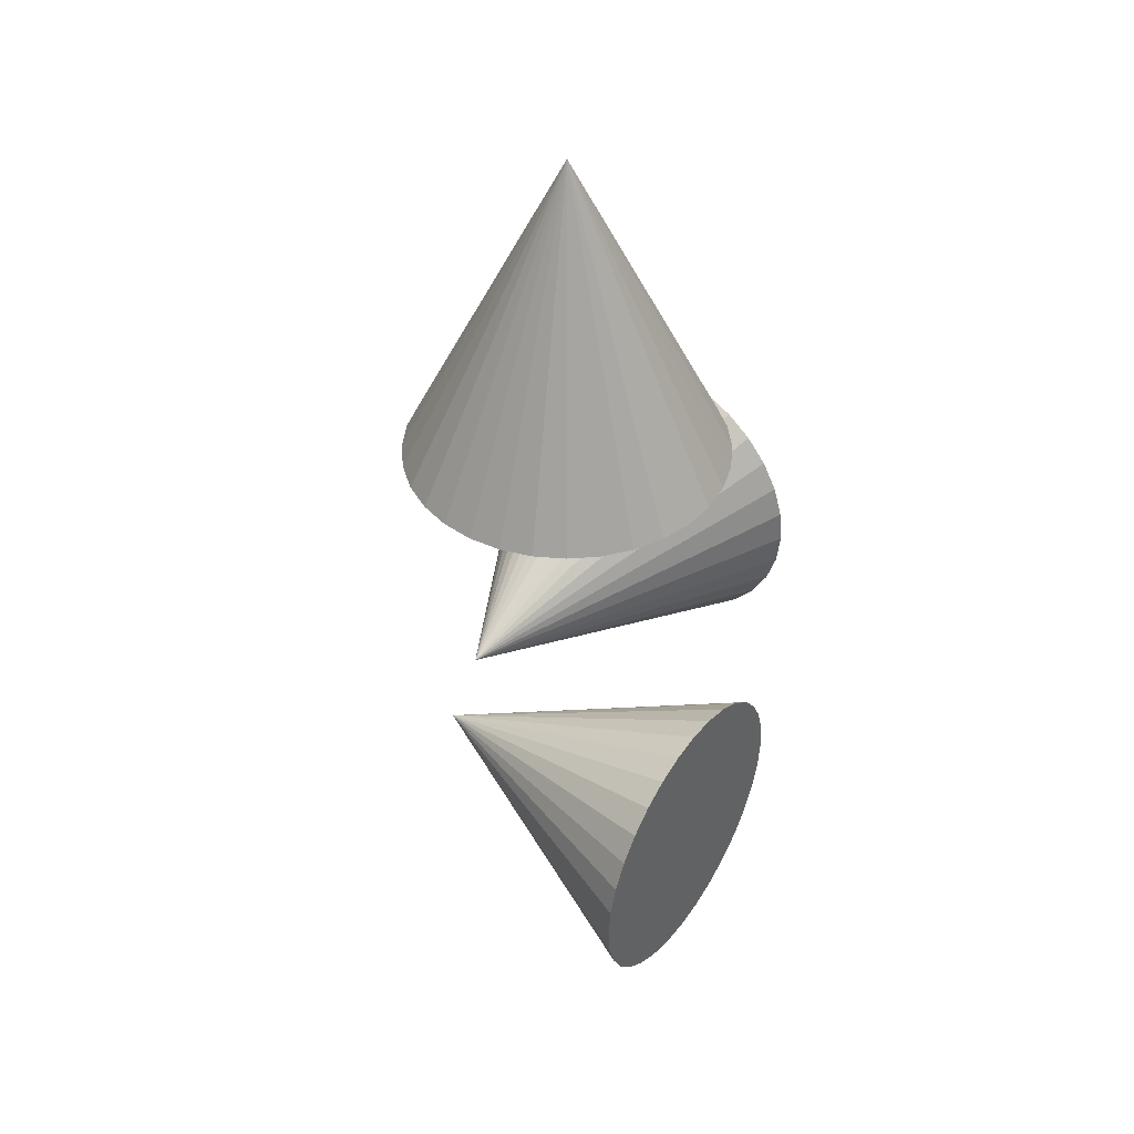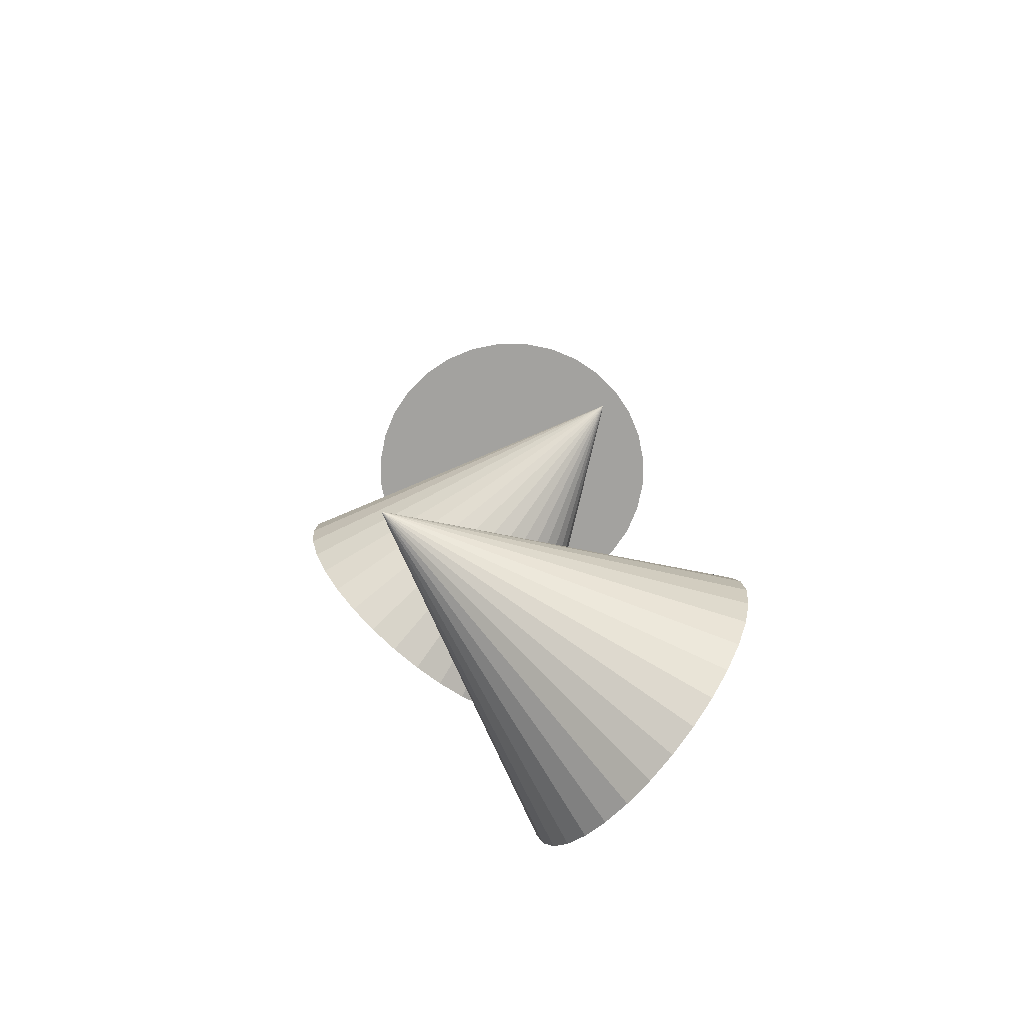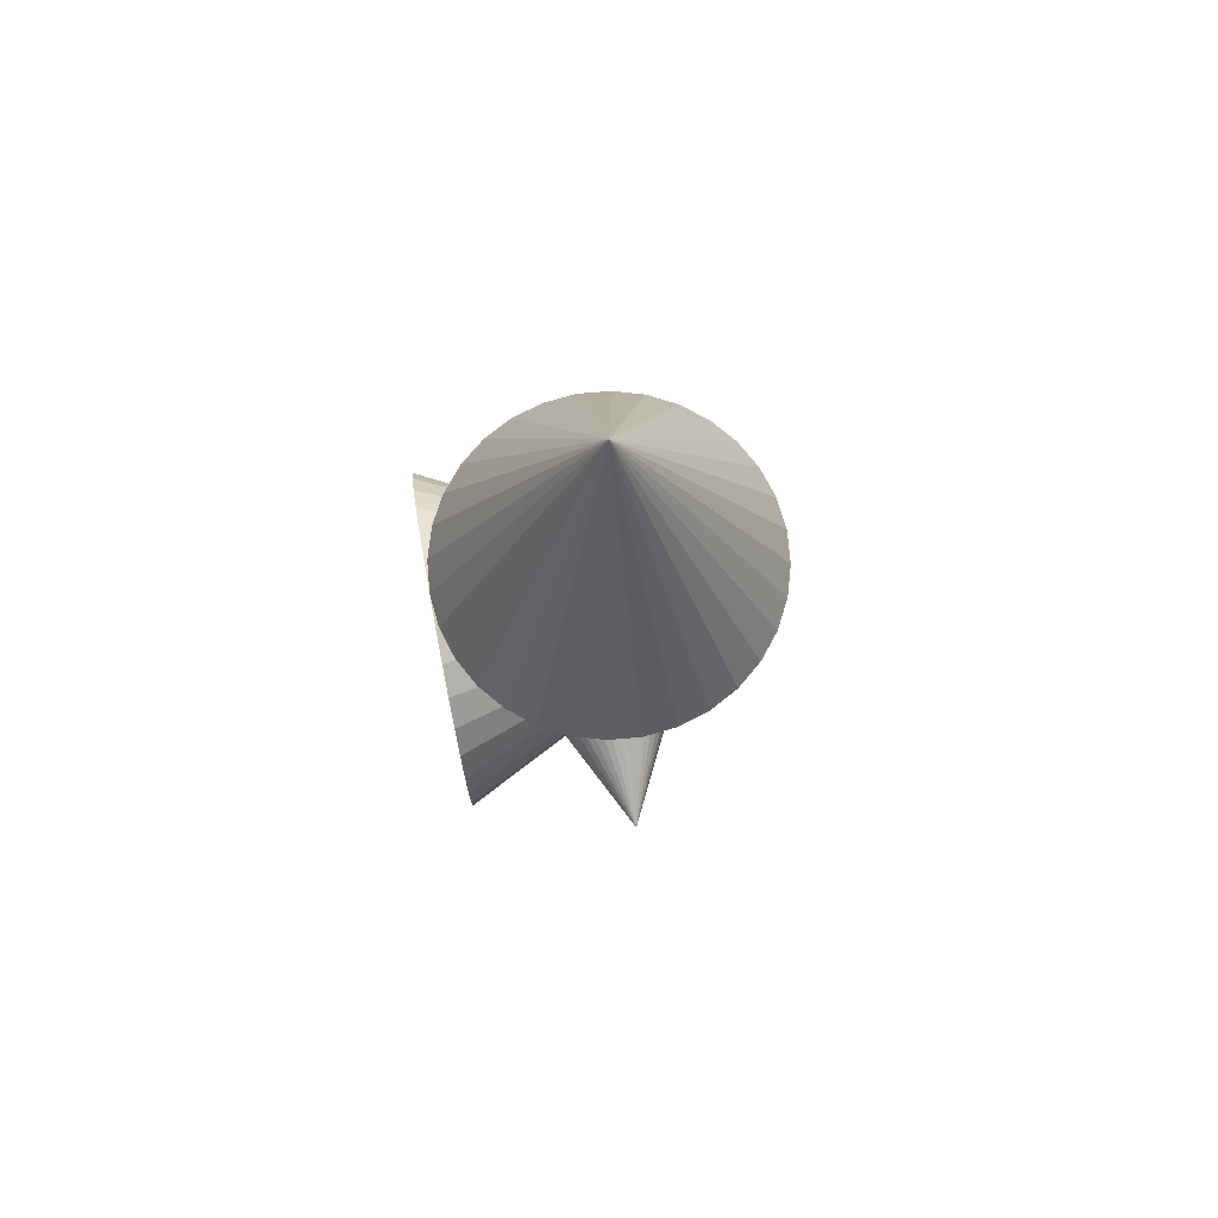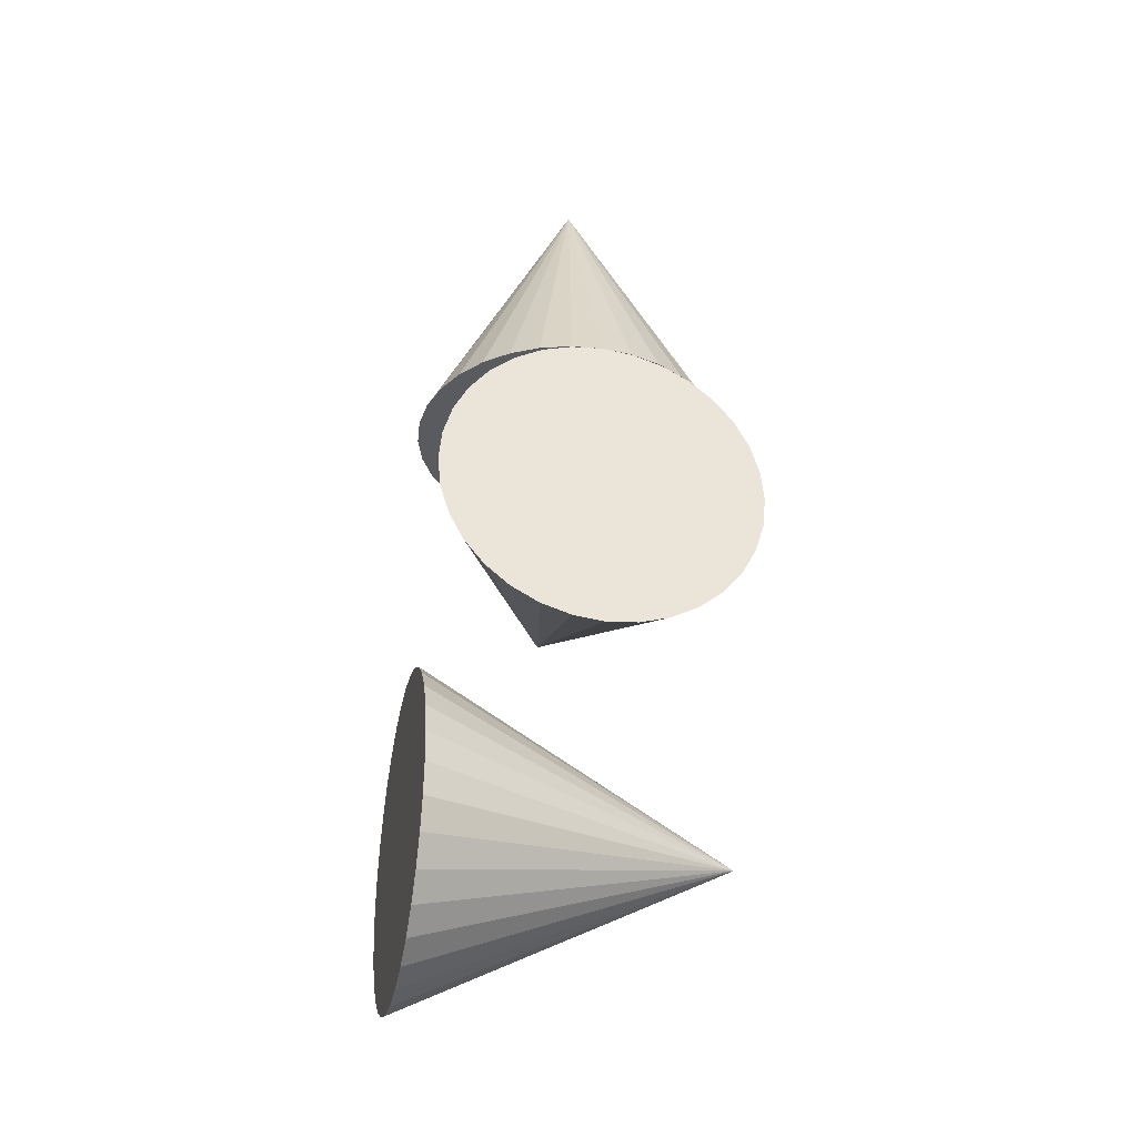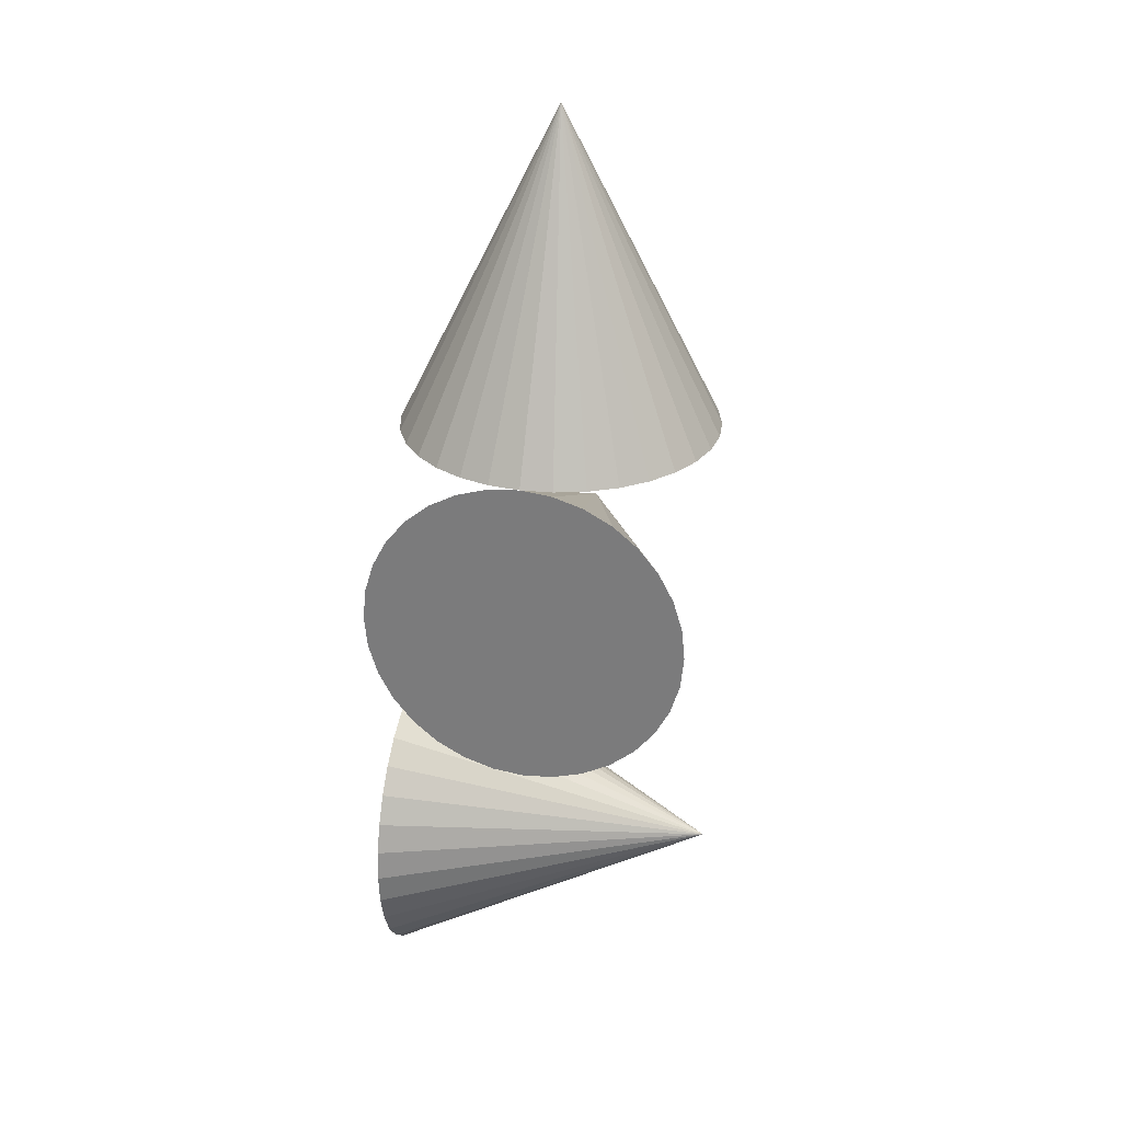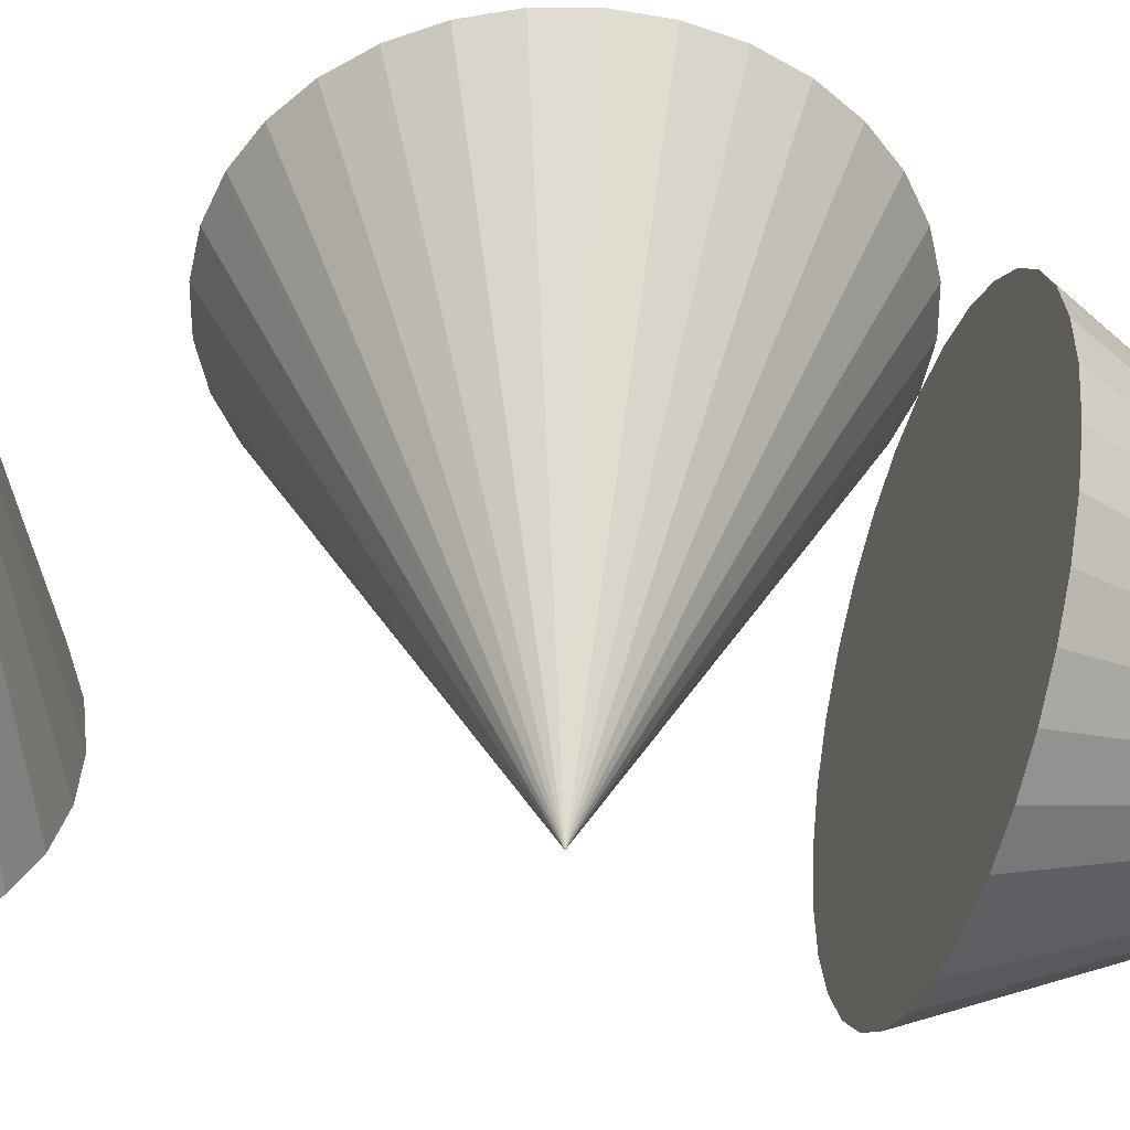
<metadata>
{"format":"obj","ext":"obj","renderer":"f3d","projection":"perspective","resolution":1024,"background":"white","views":[{"elev":43.1,"azim":-146.1,"up":"+Y"},{"elev":-72.5,"azim":140.7,"up":"+Y"},{"elev":74.9,"azim":79.4,"up":"+Y"},{"elev":-33.2,"azim":-12.2,"up":"+Y"},{"elev":28.8,"azim":13.9,"up":"+Y"},{"elev":-47.4,"azim":73.1,"up":"+Z"}]}
</metadata>
<code>
o Cone_3
v 0 3 -1
v 0.1951 3 -0.9808
v 0.3827 3 -0.9239
v 0.5556 3 -0.8315
v 0.7071 3 -0.7071
v 0.8315 3 -0.5556
v 0.9239 3 -0.3827
v 0.9808 3 -0.1951
v 1 3 -0
v 0.9808 3 0.1951
v 0.9239 3 0.3827
v 0.8315 3 0.5556
v 0.7071 3 0.7071
v 0.5556 3 0.8315
v 0.3827 3 0.9239
v 0.1951 3 0.9808
v -0 3 1
v -0.1951 3 0.9808
v -0.3827 3 0.9239
v -0.5556 3 0.8315
v -0.7071 3 0.7071
v -0.8315 3 0.5556
v -0.9239 3 0.3827
v 0 5 0
v -0.9808 3 0.1951
v -1 3 -1e-06
v -0.9808 3 -0.1951
v -0.9239 3 -0.3827
v -0.8315 3 -0.5556
v -0.7071 3 -0.7071
v -0.5556 3 -0.8315
v -0.3827 3 -0.9239
v -0.1951 3 -0.9808
f 1 24 2
f 2 24 3
f 3 24 4
f 4 24 5
f 5 24 6
f 6 24 7
f 7 24 8
f 8 24 9
f 9 24 10
f 10 24 11
f 11 24 12
f 12 24 13
f 13 24 14
f 14 24 15
f 15 24 16
f 16 24 17
f 17 24 18
f 18 24 19
f 19 24 20
f 20 24 21
f 21 24 22
f 22 24 23
f 23 24 25
f 25 24 26
f 26 24 27
f 27 24 28
f 28 24 29
f 29 24 30
f 30 24 31
f 31 24 32
f 32 24 33
f 33 24 1
f 8 16 25
f 33 1 2
f 2 3 4
f 4 5 6
f 6 7 4
f 7 8 4
f 8 9 10
f 10 11 8
f 11 12 8
f 12 13 16
f 13 14 16
f 14 15 16
f 16 17 18
f 18 19 20
f 20 21 22
f 22 23 25
f 25 26 27
f 27 28 29
f 29 30 33
f 30 31 33
f 31 32 33
f 33 2 4
f 16 18 25
f 18 20 25
f 20 22 25
f 25 27 33
f 27 29 33
f 33 4 8
f 8 12 16
f 33 8 25
o Cone_2
v 0 3 1
v -0.1951 2.981 1
v -0.3827 2.924 1
v -0.5556 2.831 1
v -0.7071 2.707 1
v -0.8315 2.556 1
v -0.9239 2.383 1
v -0.9808 2.195 1
v -1 2 1
v -0.9808 1.805 1
v -0.9239 1.617 1
v -0.8315 1.444 1
v -0.7071 1.293 1
v -0.5556 1.169 1
v -0.3827 1.076 1
v -0.1951 1.019 1
v 0 1 1
v 0.1951 1.019 1
v 0.3827 1.076 1
v 0.5556 1.169 1
v 0.7071 1.293 1
v 0.8315 1.444 1
v 0.9239 1.617 1
v -0 2 -1
v 0.9808 1.805 1
v 1 2 1
v 0.9808 2.195 1
v 0.9239 2.383 1
v 0.8315 2.556 1
v 0.7071 2.707 1
v 0.5556 2.831 1
v 0.3827 2.924 1
v 0.1951 2.981 1
f 34 57 35
f 35 57 36
f 36 57 37
f 37 57 38
f 38 57 39
f 39 57 40
f 40 57 41
f 41 57 42
f 42 57 43
f 43 57 44
f 44 57 45
f 45 57 46
f 46 57 47
f 47 57 48
f 48 57 49
f 49 57 50
f 50 57 51
f 51 57 52
f 52 57 53
f 53 57 54
f 54 57 55
f 55 57 56
f 56 57 58
f 58 57 59
f 59 57 60
f 60 57 61
f 61 57 62
f 62 57 63
f 63 57 64
f 64 57 65
f 65 57 66
f 66 57 34
f 41 49 58
f 66 34 35
f 35 36 37
f 37 38 39
f 39 40 37
f 40 41 37
f 41 42 43
f 43 44 41
f 44 45 41
f 45 46 49
f 46 47 49
f 47 48 49
f 49 50 51
f 51 52 53
f 53 54 55
f 55 56 58
f 58 59 60
f 60 61 62
f 62 63 66
f 63 64 66
f 64 65 66
f 66 35 37
f 49 51 58
f 51 53 58
f 53 55 58
f 58 60 66
f 60 62 66
f 66 37 41
f 41 45 49
f 66 41 58
o Cone_1
v -1 0 -1
v -1 -0.1951 -0.9808
v -1 -0.3827 -0.9239
v -1 -0.5556 -0.8315
v -1 -0.7071 -0.7071
v -1 -0.8315 -0.5556
v -1 -0.9239 -0.3827
v -1 -0.9808 -0.1951
v -1 -1 -0
v -1 -0.9808 0.1951
v -1 -0.9239 0.3827
v -1 -0.8315 0.5556
v -1 -0.7071 0.7071
v -1 -0.5556 0.8315
v -1 -0.3827 0.9239
v -1 -0.1951 0.9808
v -1 0 1
v -1 0.1951 0.9808
v -1 0.3827 0.9239
v -1 0.5556 0.8315
v -1 0.7071 0.7071
v -1 0.8315 0.5556
v -1 0.9239 0.3827
v 1 -0 0
v -1 0.9808 0.1951
v -1 1 -1e-06
v -1 0.9808 -0.1951
v -1 0.9239 -0.3827
v -1 0.8315 -0.5556
v -1 0.7071 -0.7071
v -1 0.5556 -0.8315
v -1 0.3827 -0.9239
v -1 0.1951 -0.9808
f 67 90 68
f 68 90 69
f 69 90 70
f 70 90 71
f 71 90 72
f 72 90 73
f 73 90 74
f 74 90 75
f 75 90 76
f 76 90 77
f 77 90 78
f 78 90 79
f 79 90 80
f 80 90 81
f 81 90 82
f 82 90 83
f 83 90 84
f 84 90 85
f 85 90 86
f 86 90 87
f 87 90 88
f 88 90 89
f 89 90 91
f 91 90 92
f 92 90 93
f 93 90 94
f 94 90 95
f 95 90 96
f 96 90 97
f 97 90 98
f 98 90 99
f 99 90 67
f 74 82 91
f 99 67 68
f 68 69 70
f 70 71 72
f 72 73 70
f 73 74 70
f 74 75 76
f 76 77 74
f 77 78 74
f 78 79 82
f 79 80 82
f 80 81 82
f 82 83 84
f 84 85 86
f 86 87 88
f 88 89 91
f 91 92 93
f 93 94 95
f 95 96 99
f 96 97 99
f 97 98 99
f 99 68 70
f 82 84 91
f 84 86 91
f 86 88 91
f 91 93 99
f 93 95 99
f 99 70 74
f 74 78 82
f 99 74 91

</code>
